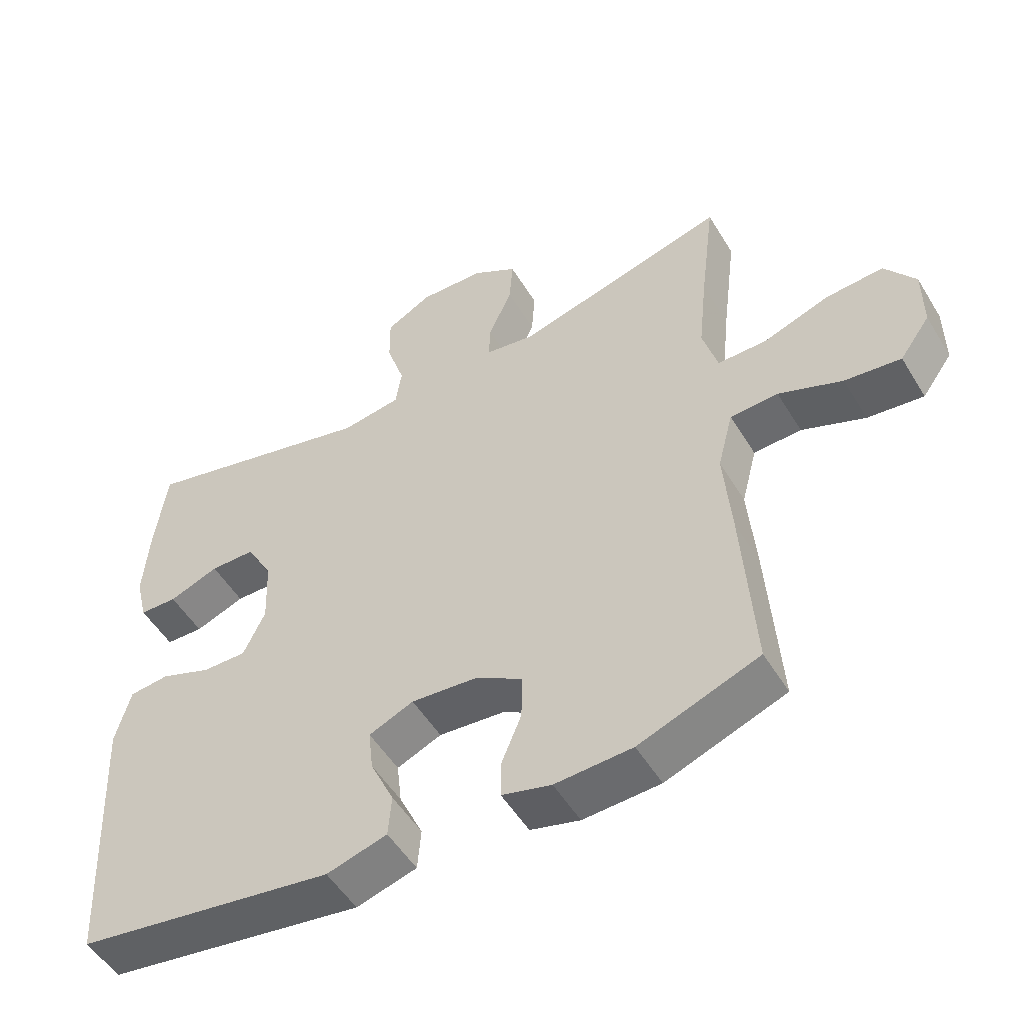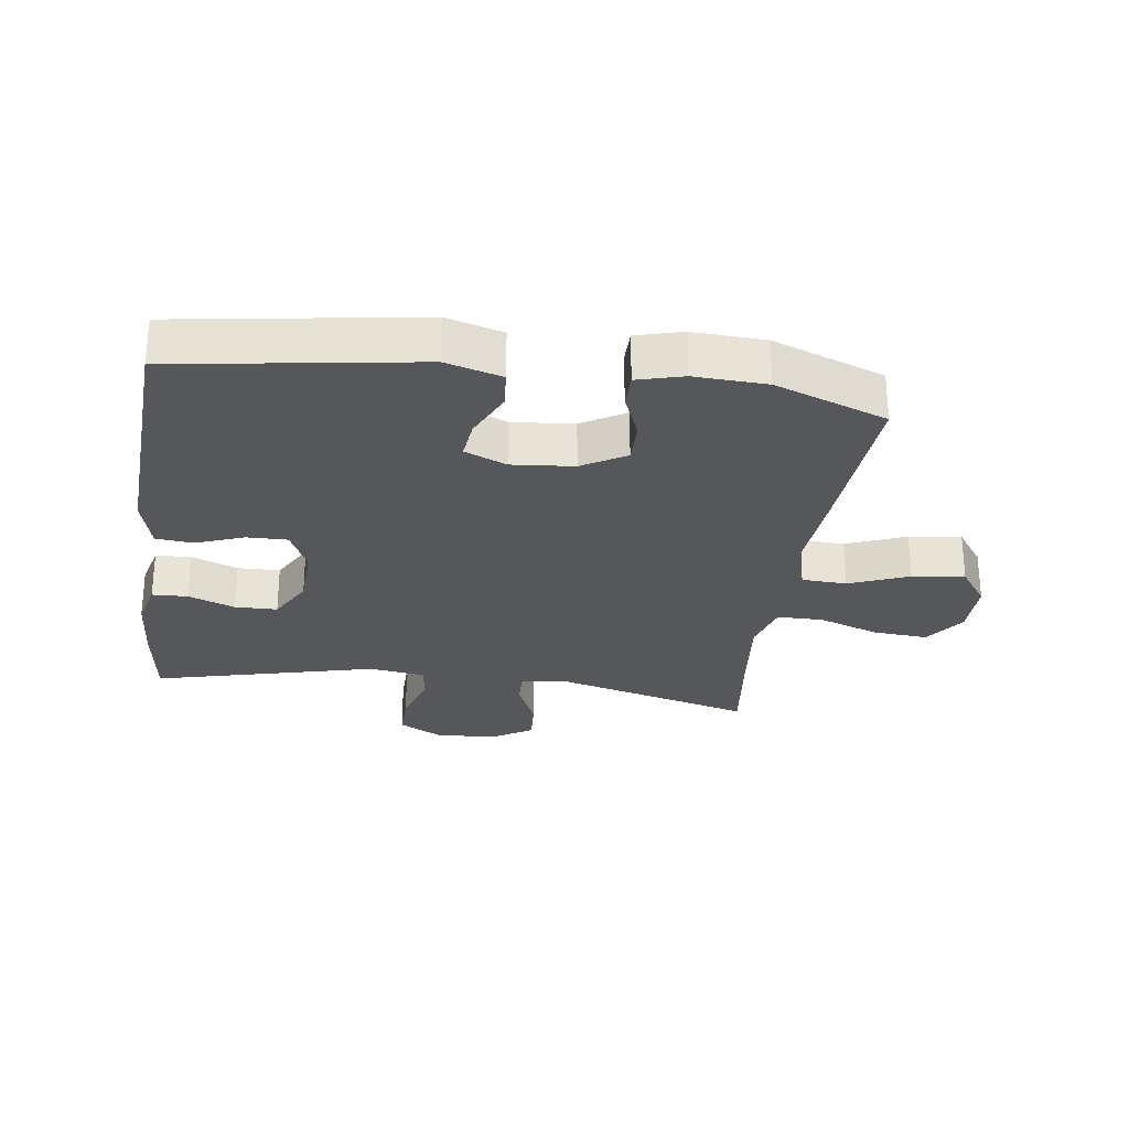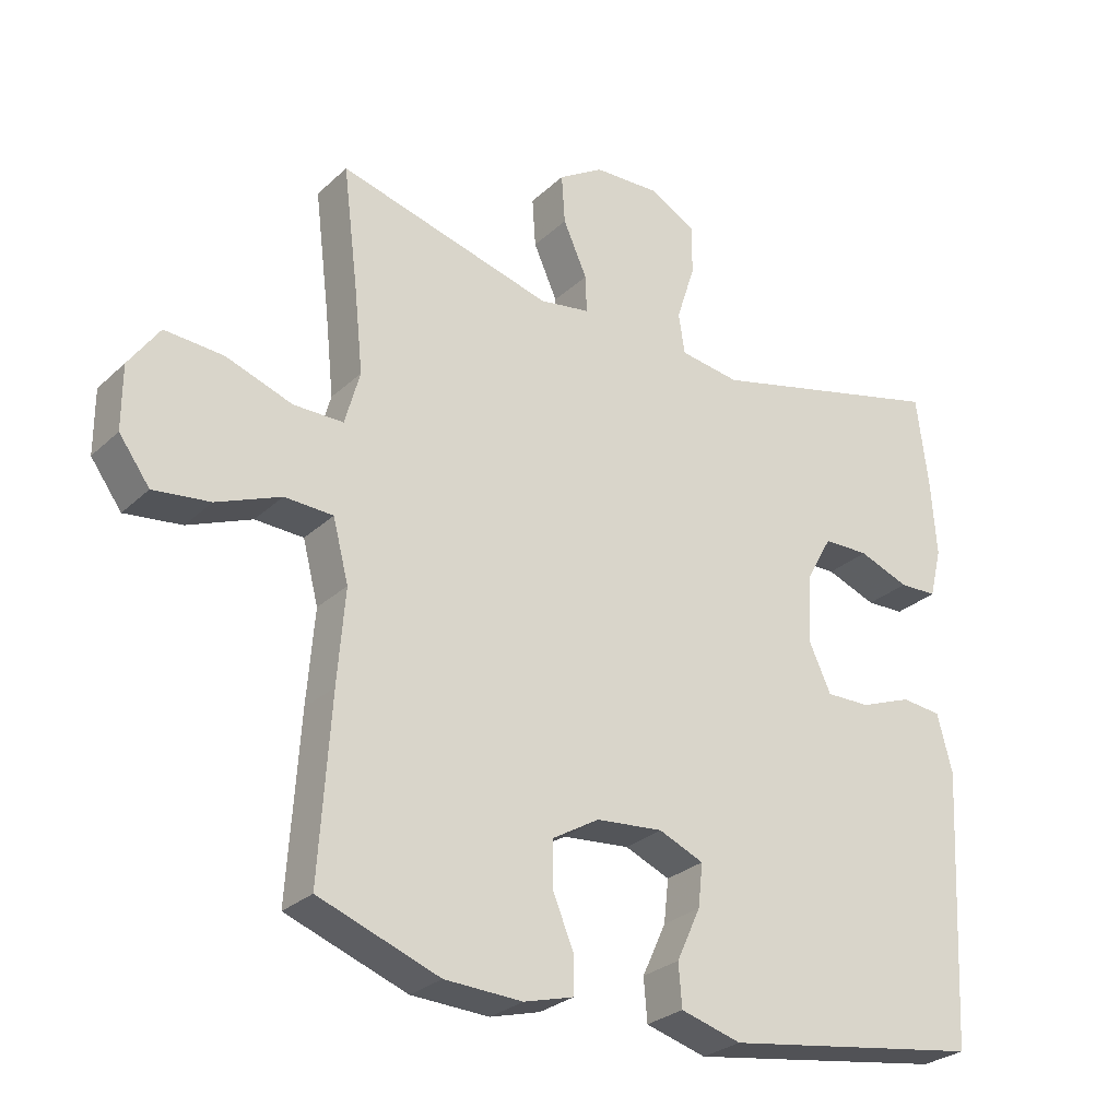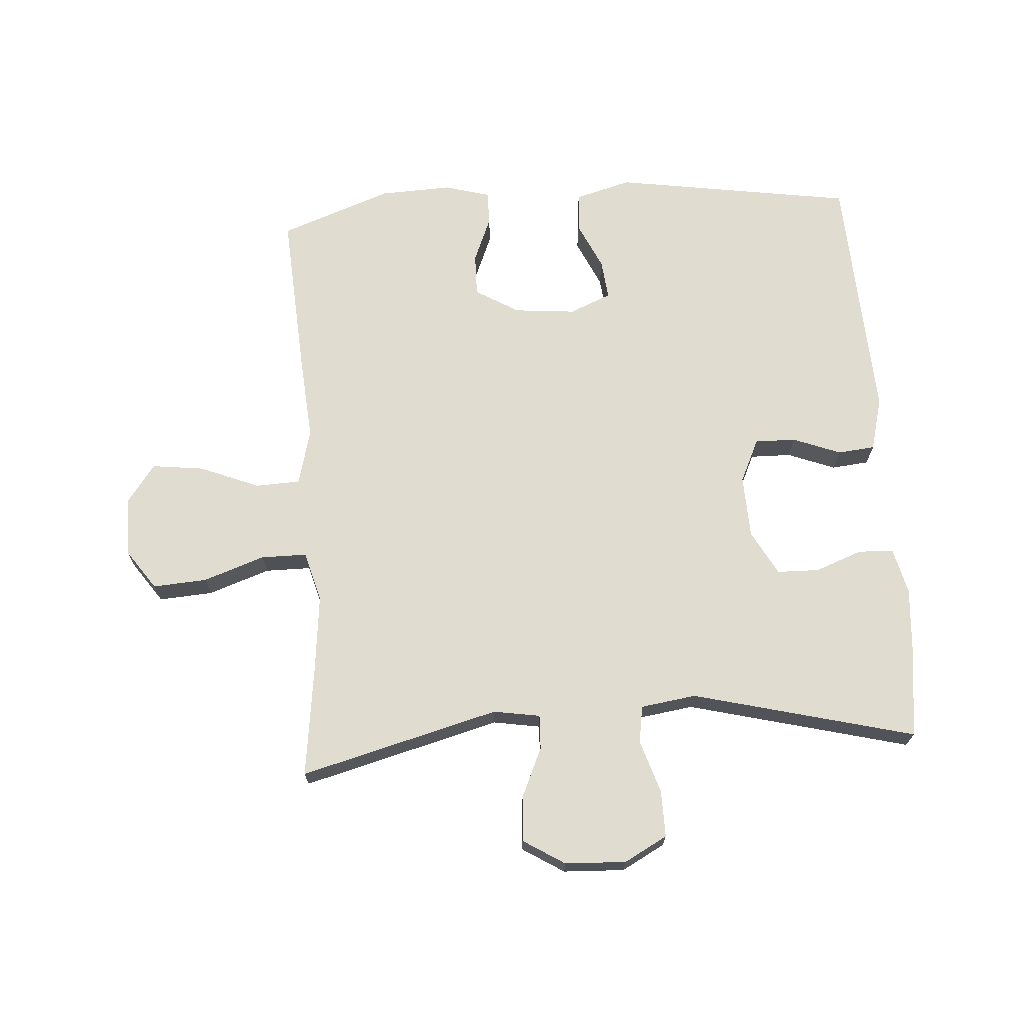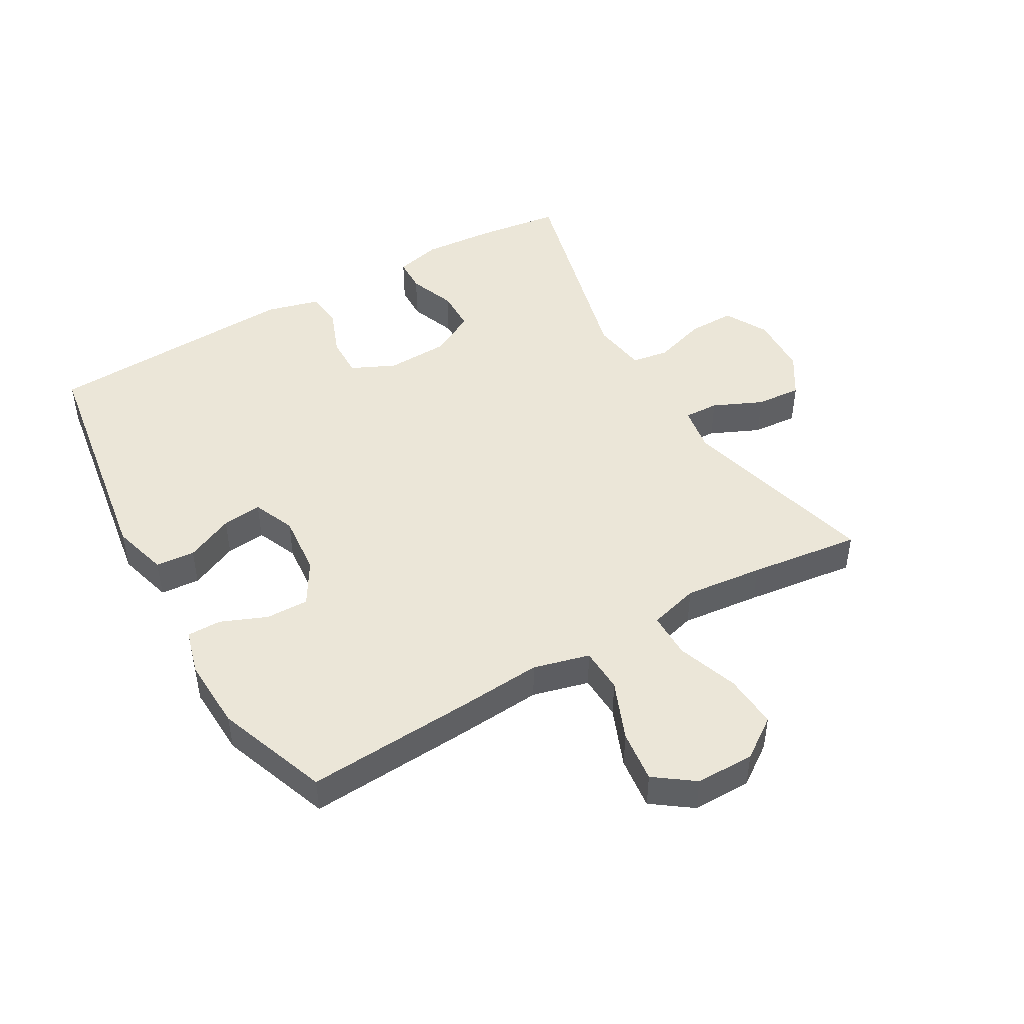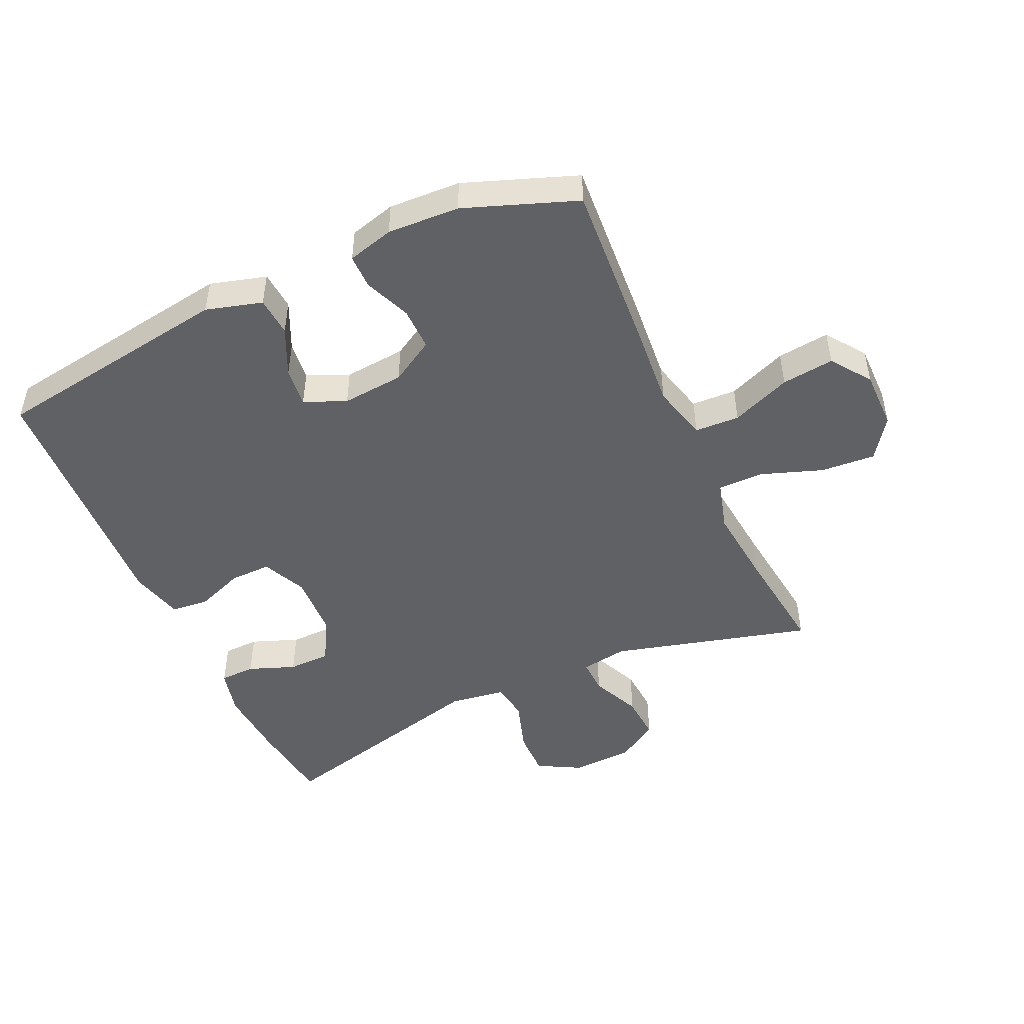
<metadata>
{"format":"obj","ext":"obj","renderer":"f3d","projection":"perspective","resolution":1024,"background":"white","views":[{"elev":-52.0,"azim":-149.4,"up":"+Z"},{"elev":-27.4,"azim":172.0,"up":"+Y"},{"elev":-27.7,"azim":-36.0,"up":"+Z"},{"elev":69.4,"azim":-3.8,"up":"+Y"},{"elev":46.6,"azim":-119.9,"up":"+Y"},{"elev":-48.3,"azim":-155.6,"up":"+Y"}]}
</metadata>
<code>
v 0.5 0.07 -0.5
v 0.118 0.07 -0.559
v 0.029 0.07 -0.534
v 0.024 0.07 -0.472
v 0.059 0.07 -0.396
v 0.066 0.07 -0.333
v 0 0.07 -0.305
v -0.098 0.07 -0.314
v -0.167 0.07 -0.355
v -0.166 0.07 -0.423
v -0.136 0.07 -0.496
v -0.136 0.07 -0.55
v -0.209 0.07 -0.57
v -0.323 0.07 -0.565
v -0.5 0.07 -0.5
v -0.483 0.07 -0.239
v -0.472 0.07 -0.102
v -0.495 0.07 -0.013
v -0.566 0.07 -0.01
v -0.66 0.07 -0.048
v -0.743 0.07 -0.058
v -0.788 0.07 0.004
v -0.788 0.07 0.097
v -0.743 0.07 0.161
v -0.657 0.07 0.155
v -0.56 0.07 0.121
v -0.487 0.07 0.121
v -0.465 0.07 0.2
v -0.478 0.07 0.324
v -0.5 0.07 0.5
v -0.185 0.07 0.416
v -0.111 0.07 0.428
v -0.113 0.07 0.483
v -0.148 0.07 0.561
v -0.153 0.07 0.633
v -0.087 0.07 0.674
v 0.01 0.07 0.678
v 0.078 0.07 0.641
v 0.077 0.07 0.567
v 0.05 0.07 0.483
v 0.059 0.07 0.424
v 0.147 0.07 0.411
v 0.5 0.07 0.5
v 0.517 0.07 0.367
v 0.525 0.07 0.253
v 0.507 0.07 0.18
v 0.451 0.07 0.178
v 0.377 0.07 0.206
v 0.31 0.07 0.205
v 0.271 0.07 0.134
v 0.267 0.07 0.034
v 0.299 0.07 -0.035
v 0.364 0.07 -0.034
v 0.44 0.07 -0.005
v 0.499 0.07 -0.011
v 0.521 0.07 -0.096
v 0.5 0 -0.5
v 0.118 0 -0.559
v 0.029 0 -0.534
v 0.024 0 -0.472
v 0.059 0 -0.396
v 0.066 0 -0.333
v 0 0 -0.305
v -0.098 0 -0.314
v -0.167 0 -0.355
v -0.166 0 -0.423
v -0.136 0 -0.496
v -0.136 0 -0.55
v -0.209 0 -0.57
v -0.323 0 -0.565
v -0.5 0 -0.5
v -0.483 0 -0.239
v -0.472 0 -0.102
v -0.495 0 -0.013
v -0.566 0 -0.01
v -0.66 0 -0.048
v -0.743 0 -0.058
v -0.788 0 0.004
v -0.788 0 0.097
v -0.743 0 0.161
v -0.657 0 0.155
v -0.56 0 0.121
v -0.487 0 0.121
v -0.465 0 0.2
v -0.478 0 0.324
v -0.5 0 0.5
v -0.185 0 0.416
v -0.111 0 0.428
v -0.113 0 0.483
v -0.148 0 0.561
v -0.153 0 0.633
v -0.087 0 0.674
v 0.01 0 0.678
v 0.078 0 0.641
v 0.077 0 0.567
v 0.05 0 0.483
v 0.059 0 0.424
v 0.147 0 0.411
v 0.5 0 0.5
v 0.517 0 0.367
v 0.525 0 0.253
v 0.507 0 0.18
v 0.451 0 0.178
v 0.377 0 0.206
v 0.31 0 0.205
v 0.271 0 0.134
v 0.267 0 0.034
v 0.299 0 -0.035
v 0.364 0 -0.034
v 0.44 0 -0.005
v 0.499 0 -0.011
v 0.521 0 -0.096
f 53 54 55 56
f 52 53 56 1
f 51 52 1 2
f 50 51 2 3
f 45 46 47 48
f 45 48 49
f 42 43 44 45
f 41 42 45 49
f 37 38 39 40
f 37 40 41
f 36 37 41
f 33 34 35 36
f 32 33 36 41
f 31 32 41 49
f 29 30 31 49
f 23 24 25 26
f 23 26 27
f 22 23 27
f 19 20 21 22
f 18 19 22 27
f 17 18 27 28
f 15 16 17
f 14 15 17
f 13 14 17 28
f 10 11 12 13
f 9 10 13 28
f 3 4 5
f 50 3 5
f 50 5 6
f 28 29 49 50
f 8 9 28 50
f 7 8 50
f 6 7 50
f 112 111 110 109
f 57 112 109 108
f 58 57 108 107
f 59 58 107 106
f 104 103 102 101
f 105 104 101
f 101 100 99 98
f 105 101 98 97
f 96 95 94 93
f 97 96 93
f 97 93 92
f 92 91 90 89
f 97 92 89 88
f 105 97 88 87
f 105 87 86 85
f 82 81 80 79
f 83 82 79
f 83 79 78
f 78 77 76 75
f 83 78 75 74
f 84 83 74 73
f 73 72 71
f 73 71 70
f 84 73 70 69
f 69 68 67 66
f 84 69 66 65
f 61 60 59
f 61 59 106
f 62 61 106
f 106 105 85 84
f 106 84 65 64
f 106 64 63
f 106 63 62
f 1 57 58 2
f 2 58 59 3
f 3 59 60 4
f 4 60 61 5
f 5 61 62 6
f 6 62 63 7
f 7 63 64 8
f 8 64 65 9
f 9 65 66 10
f 10 66 67 11
f 11 67 68 12
f 12 68 69 13
f 13 69 70 14
f 14 70 71 15
f 15 71 72 16
f 16 72 73 17
f 17 73 74 18
f 18 74 75 19
f 19 75 76 20
f 20 76 77 21
f 21 77 78 22
f 22 78 79 23
f 23 79 80 24
f 24 80 81 25
f 25 81 82 26
f 26 82 83 27
f 27 83 84 28
f 28 84 85 29
f 29 85 86 30
f 30 86 87 31
f 31 87 88 32
f 32 88 89 33
f 33 89 90 34
f 34 90 91 35
f 35 91 92 36
f 36 92 93 37
f 37 93 94 38
f 38 94 95 39
f 39 95 96 40
f 40 96 97 41
f 41 97 98 42
f 42 98 99 43
f 43 99 100 44
f 44 100 101 45
f 45 101 102 46
f 46 102 103 47
f 47 103 104 48
f 48 104 105 49
f 49 105 106 50
f 50 106 107 51
f 51 107 108 52
f 52 108 109 53
f 53 109 110 54
f 54 110 111 55
f 55 111 112 56
f 56 112 57 1

</code>
